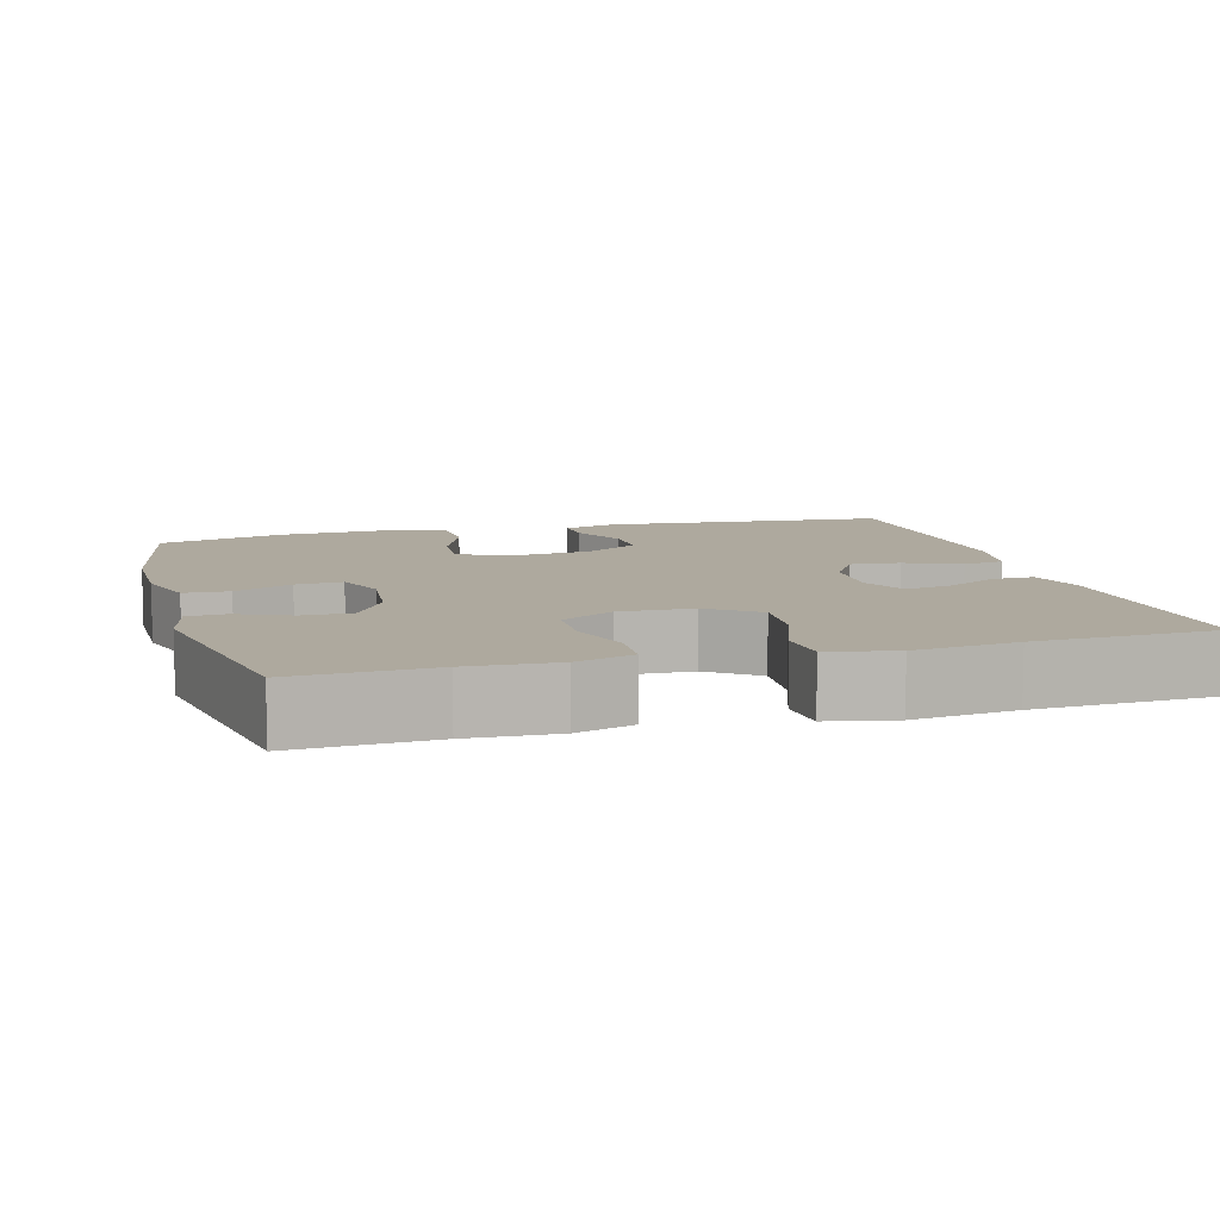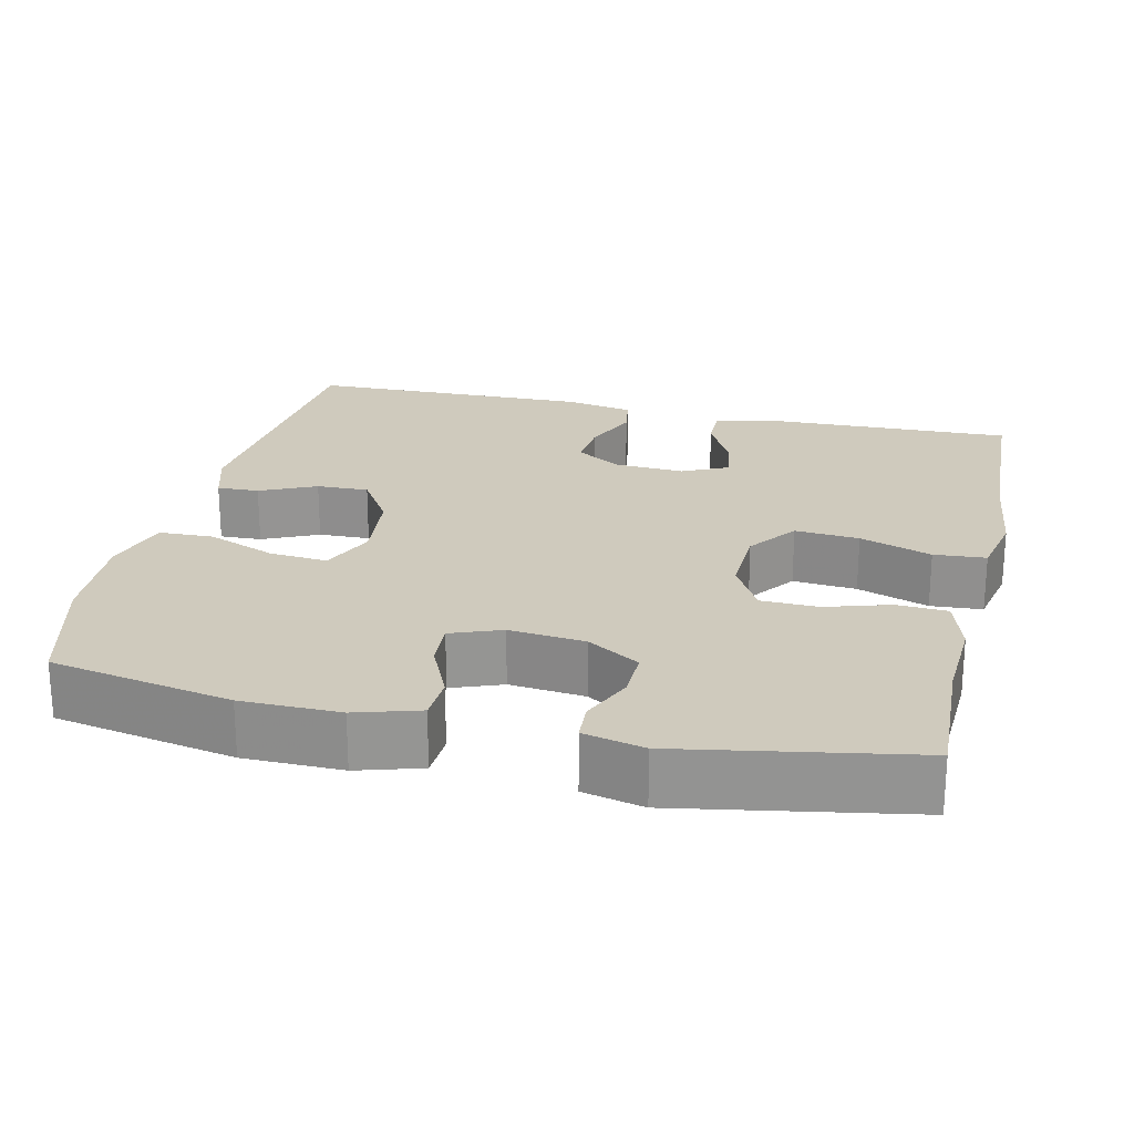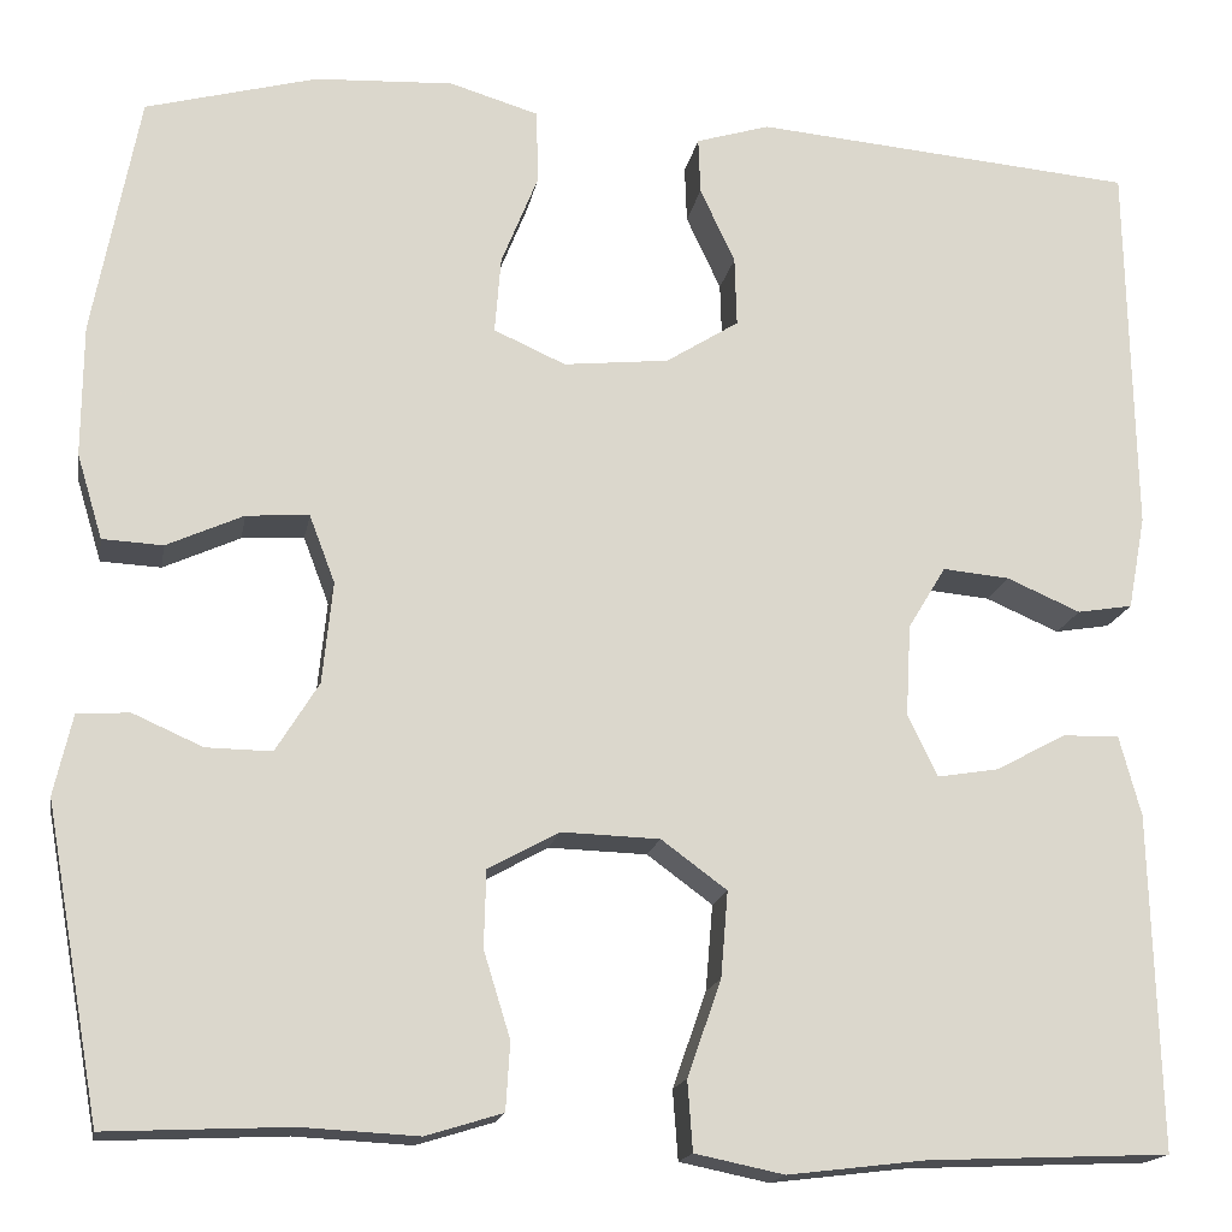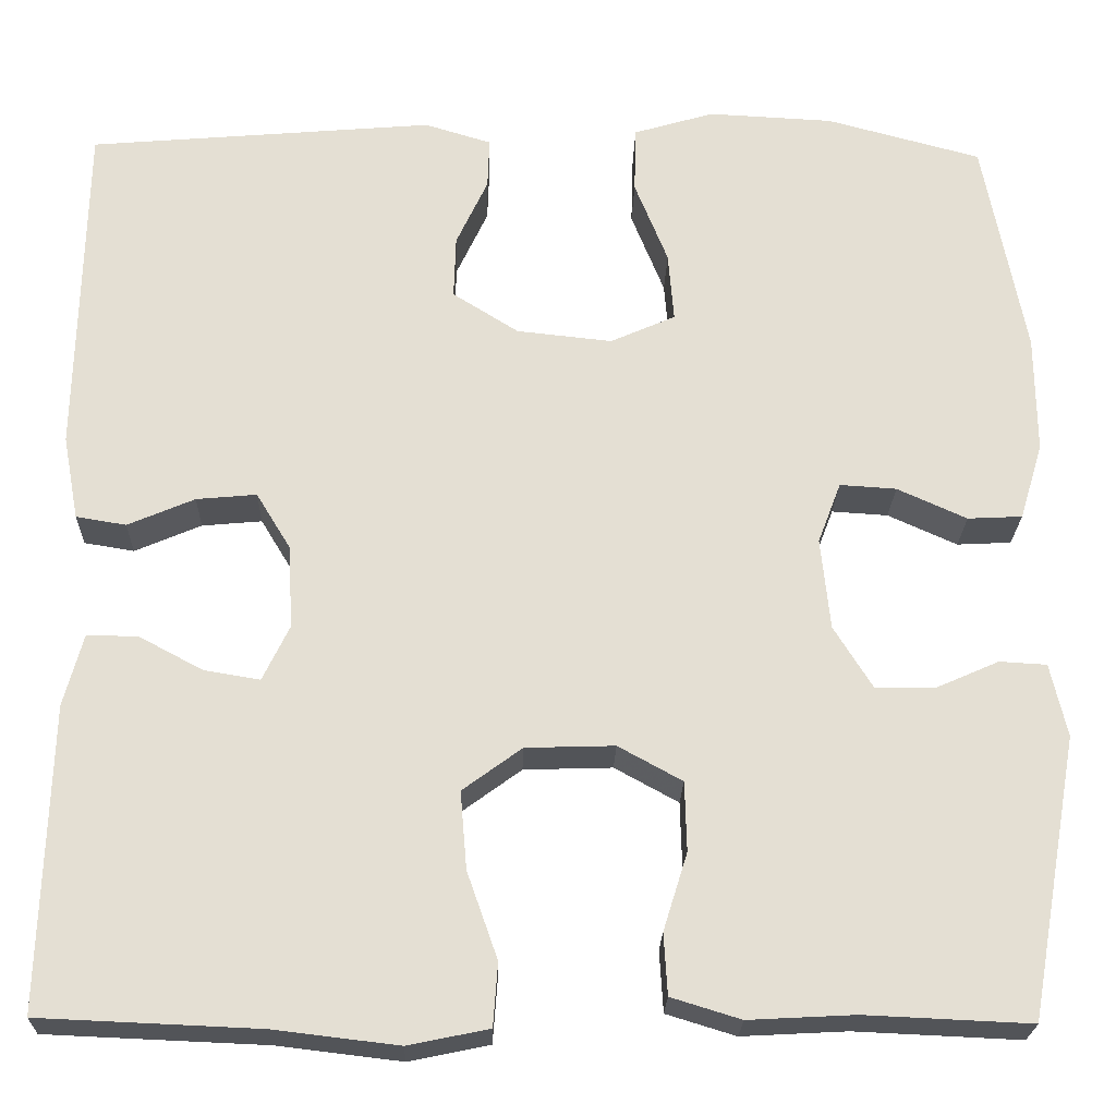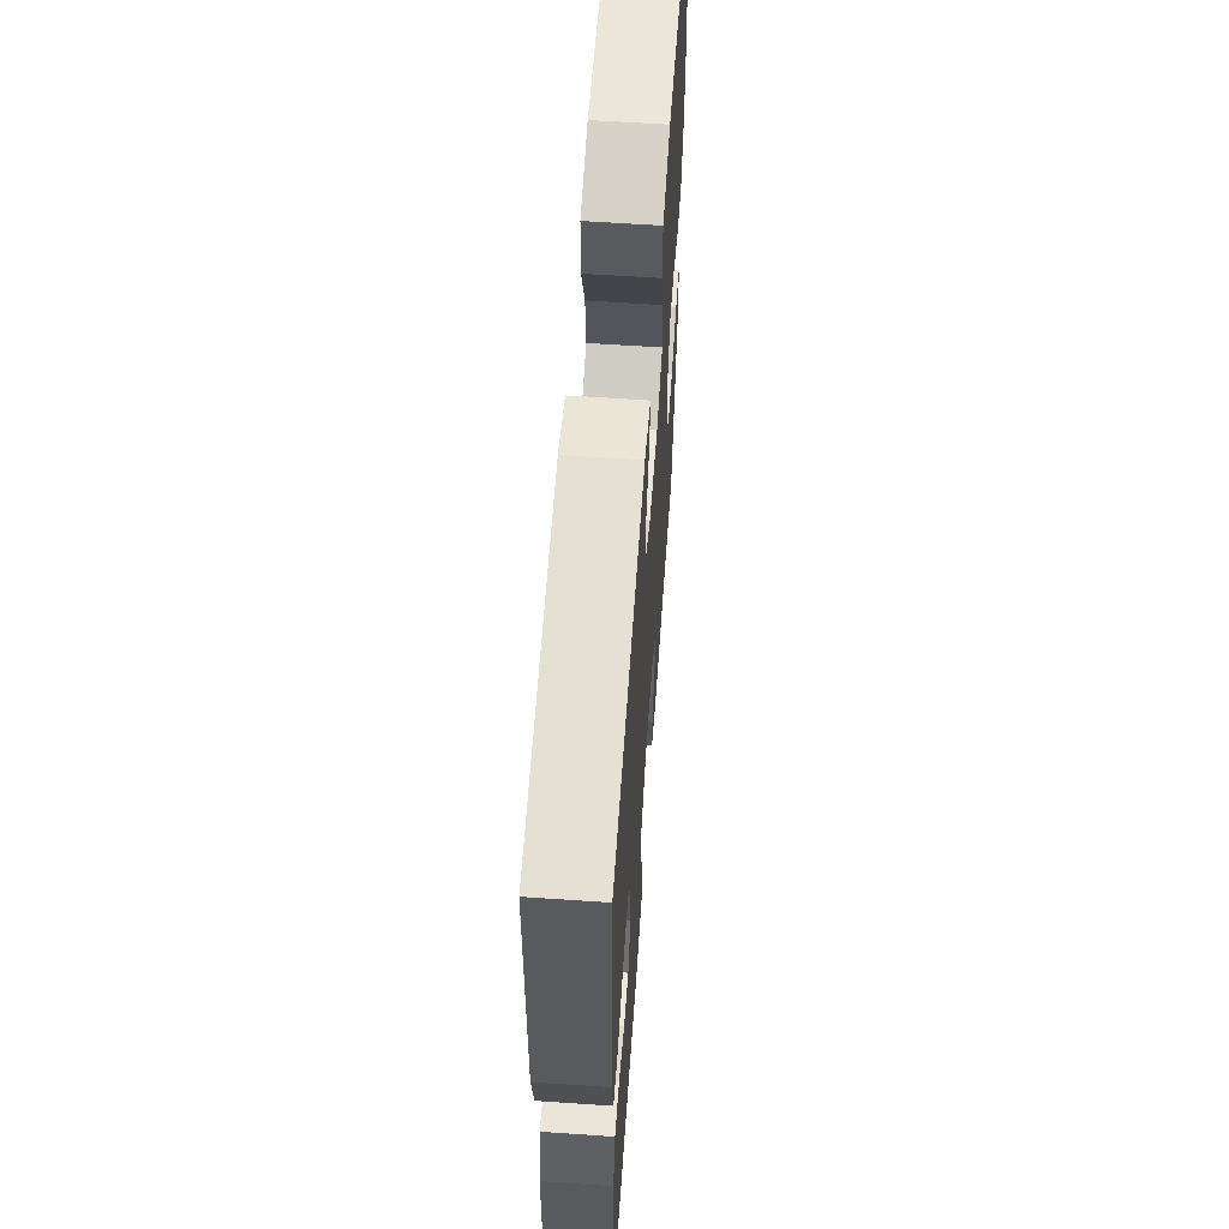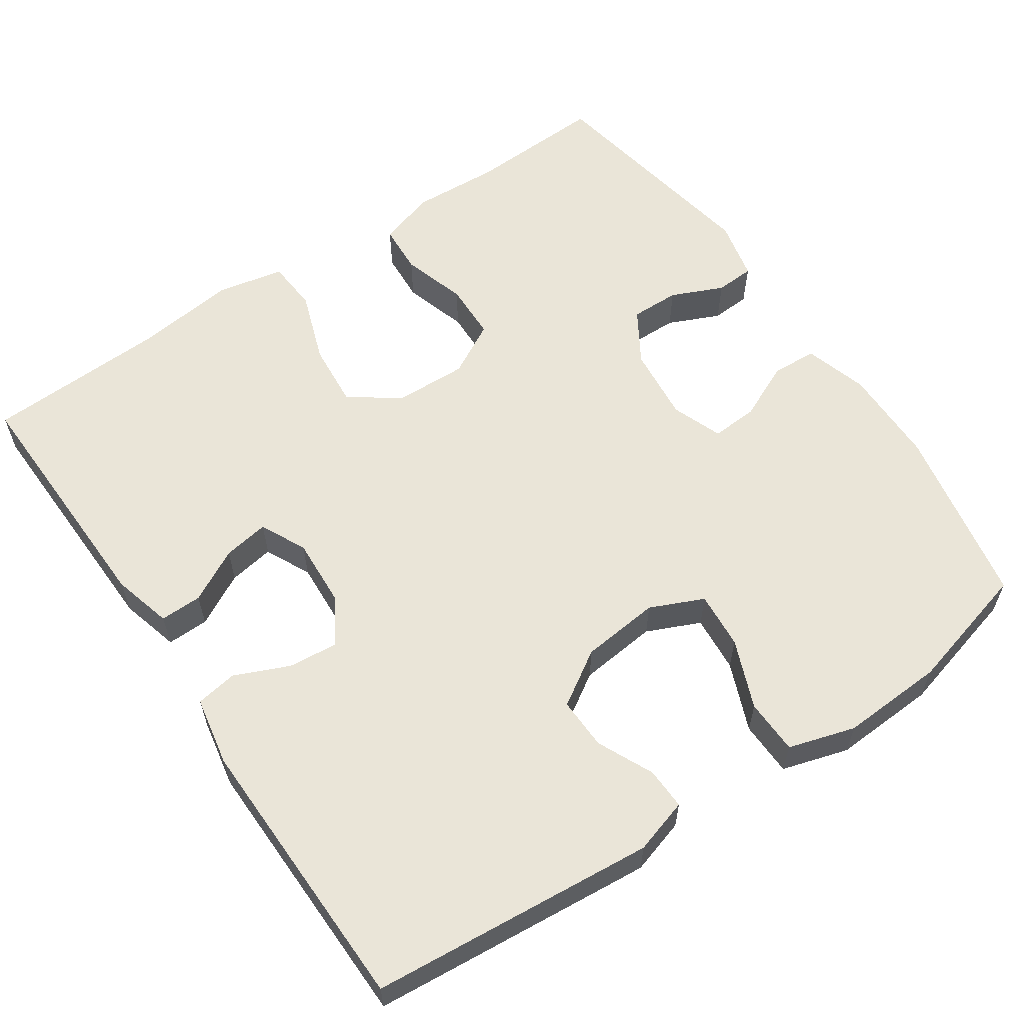
<metadata>
{"format":"obj","ext":"obj","renderer":"f3d","projection":"perspective","resolution":1024,"background":"white","views":[{"elev":9.0,"azim":164.3,"up":"+Y"},{"elev":23.0,"azim":103.0,"up":"+Y"},{"elev":-16.7,"azim":169.9,"up":"+Z"},{"elev":-23.2,"azim":-1.5,"up":"+Z"},{"elev":60.4,"azim":-86.0,"up":"+Z"},{"elev":59.4,"azim":-34.1,"up":"+Y"}]}
</metadata>
<code>
v -0.5 0.07 -0.5
v -0.491 0.07 -0.173
v -0.47 0.07 -0.095
v -0.415 0.07 -0.096
v -0.346 0.07 -0.133
v -0.286 0.07 -0.143
v -0.257 0.07 -0.083
v -0.262 0.07 0.007
v -0.299 0.07 0.068
v -0.364 0.07 0.062
v -0.436 0.07 0.031
v -0.49 0.07 0.04
v -0.507 0.07 0.131
v -0.5 0.07 0.5
v -0.127 0.07 0.532
v -0.055 0.07 0.51
v -0.057 0.07 0.455
v -0.091 0.07 0.382
v -0.093 0.07 0.314
v -0.022 0.07 0.269
v 0.081 0.07 0.258
v 0.151 0.07 0.289
v 0.145 0.07 0.364
v 0.109 0.07 0.454
v 0.111 0.07 0.526
v 0.198 0.07 0.552
v 0.333 0.07 0.545
v 0.5 0.07 0.5
v 0.545 0.07 0.263
v 0.546 0.07 0.135
v 0.521 0.07 0.052
v 0.462 0.07 0.049
v 0.387 0.07 0.083
v 0.326 0.07 0.087
v 0.301 0.07 0.021
v 0.311 0.07 -0.078
v 0.353 0.07 -0.146
v 0.417 0.07 -0.145
v 0.485 0.07 -0.115
v 0.536 0.07 -0.118
v 0.554 0.07 -0.197
v 0.5 0.07 -0.5
v 0.321 0.07 -0.492
v 0.207 0.07 -0.498
v 0.132 0.07 -0.475
v 0.128 0.07 -0.409
v 0.154 0.07 -0.325
v 0.152 0.07 -0.25
v 0.083 0.07 -0.212
v -0.013 0.07 -0.215
v -0.077 0.07 -0.262
v -0.07 0.07 -0.346
v -0.037 0.07 -0.44
v -0.042 0.07 -0.508
v -0.129 0.07 -0.526
v -0.263 0.07 -0.51
v -0.5 0 -0.5
v -0.491 0 -0.173
v -0.47 0 -0.095
v -0.415 0 -0.096
v -0.346 0 -0.133
v -0.286 0 -0.143
v -0.257 0 -0.083
v -0.262 0 0.007
v -0.299 0 0.068
v -0.364 0 0.062
v -0.436 0 0.031
v -0.49 0 0.04
v -0.507 0 0.131
v -0.5 0 0.5
v -0.127 0 0.532
v -0.055 0 0.51
v -0.057 0 0.455
v -0.091 0 0.382
v -0.093 0 0.314
v -0.022 0 0.269
v 0.081 0 0.258
v 0.151 0 0.289
v 0.145 0 0.364
v 0.109 0 0.454
v 0.111 0 0.526
v 0.198 0 0.552
v 0.333 0 0.545
v 0.5 0 0.5
v 0.545 0 0.263
v 0.546 0 0.135
v 0.521 0 0.052
v 0.462 0 0.049
v 0.387 0 0.083
v 0.326 0 0.087
v 0.301 0 0.021
v 0.311 0 -0.078
v 0.353 0 -0.146
v 0.417 0 -0.145
v 0.485 0 -0.115
v 0.536 0 -0.118
v 0.554 0 -0.197
v 0.5 0 -0.5
v 0.321 0 -0.492
v 0.207 0 -0.498
v 0.132 0 -0.475
v 0.128 0 -0.409
v 0.154 0 -0.325
v 0.152 0 -0.25
v 0.083 0 -0.212
v -0.013 0 -0.215
v -0.077 0 -0.262
v -0.07 0 -0.346
v -0.037 0 -0.44
v -0.042 0 -0.508
v -0.129 0 -0.526
v -0.263 0 -0.51
f 54 55 56
f 53 54 56
f 52 53 56
f 1 2 3
f 56 1 3
f 52 56 3
f 51 52 3
f 45 46 47
f 44 45 47
f 43 44 47
f 42 43 47
f 41 42 47
f 40 41 47
f 39 40 47
f 38 39 47
f 37 38 47 48
f 36 37 48 49
f 31 32 33
f 30 31 33
f 29 30 33
f 28 29 33
f 27 28 33
f 26 27 33
f 25 26 33
f 24 25 33
f 23 24 33
f 22 23 33 34
f 21 22 34 35
f 16 17 18
f 15 16 18
f 14 15 18
f 13 14 18
f 12 13 18
f 11 12 18
f 10 11 18
f 9 10 18 19
f 8 9 19 20
f 3 4 5
f 51 3 5
f 50 51 5 6
f 36 49 50
f 35 36 50
f 21 35 50
f 20 21 50
f 8 20 50
f 7 8 50
f 6 7 50
f 112 111 110
f 112 110 109
f 112 109 108
f 59 58 57
f 59 57 112
f 59 112 108
f 59 108 107
f 103 102 101
f 103 101 100
f 103 100 99
f 103 99 98
f 103 98 97
f 103 97 96
f 103 96 95
f 103 95 94
f 104 103 94 93
f 105 104 93 92
f 89 88 87
f 89 87 86
f 89 86 85
f 89 85 84
f 89 84 83
f 89 83 82
f 89 82 81
f 89 81 80
f 89 80 79
f 90 89 79 78
f 91 90 78 77
f 74 73 72
f 74 72 71
f 74 71 70
f 74 70 69
f 74 69 68
f 74 68 67
f 74 67 66
f 75 74 66 65
f 76 75 65 64
f 61 60 59
f 61 59 107
f 62 61 107 106
f 106 105 92
f 106 92 91
f 106 91 77
f 106 77 76
f 106 76 64
f 106 64 63
f 106 63 62
f 1 57 58 2
f 2 58 59 3
f 3 59 60 4
f 4 60 61 5
f 5 61 62 6
f 6 62 63 7
f 7 63 64 8
f 8 64 65 9
f 9 65 66 10
f 10 66 67 11
f 11 67 68 12
f 12 68 69 13
f 13 69 70 14
f 14 70 71 15
f 15 71 72 16
f 16 72 73 17
f 17 73 74 18
f 18 74 75 19
f 19 75 76 20
f 20 76 77 21
f 21 77 78 22
f 22 78 79 23
f 23 79 80 24
f 24 80 81 25
f 25 81 82 26
f 26 82 83 27
f 27 83 84 28
f 28 84 85 29
f 29 85 86 30
f 30 86 87 31
f 31 87 88 32
f 32 88 89 33
f 33 89 90 34
f 34 90 91 35
f 35 91 92 36
f 36 92 93 37
f 37 93 94 38
f 38 94 95 39
f 39 95 96 40
f 40 96 97 41
f 41 97 98 42
f 42 98 99 43
f 43 99 100 44
f 44 100 101 45
f 45 101 102 46
f 46 102 103 47
f 47 103 104 48
f 48 104 105 49
f 49 105 106 50
f 50 106 107 51
f 51 107 108 52
f 52 108 109 53
f 53 109 110 54
f 54 110 111 55
f 55 111 112 56
f 56 112 57 1

</code>
